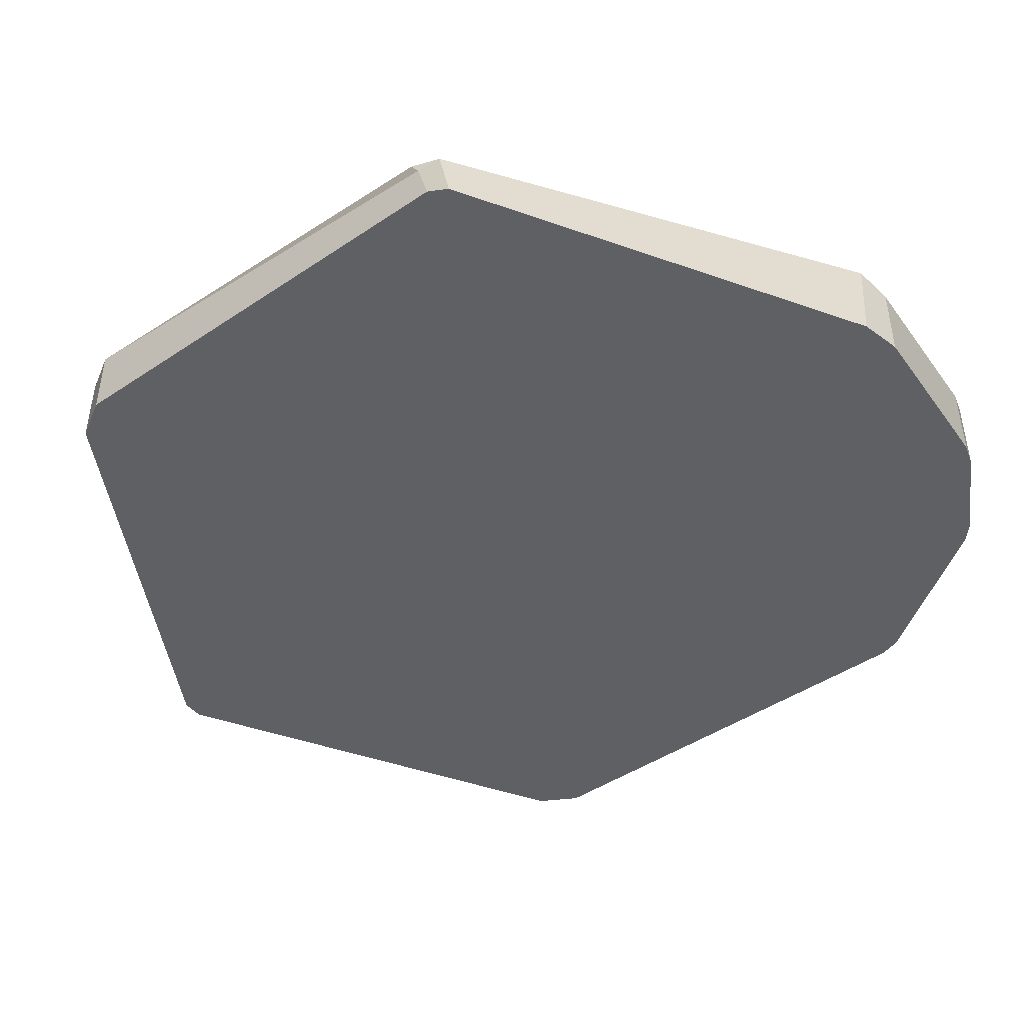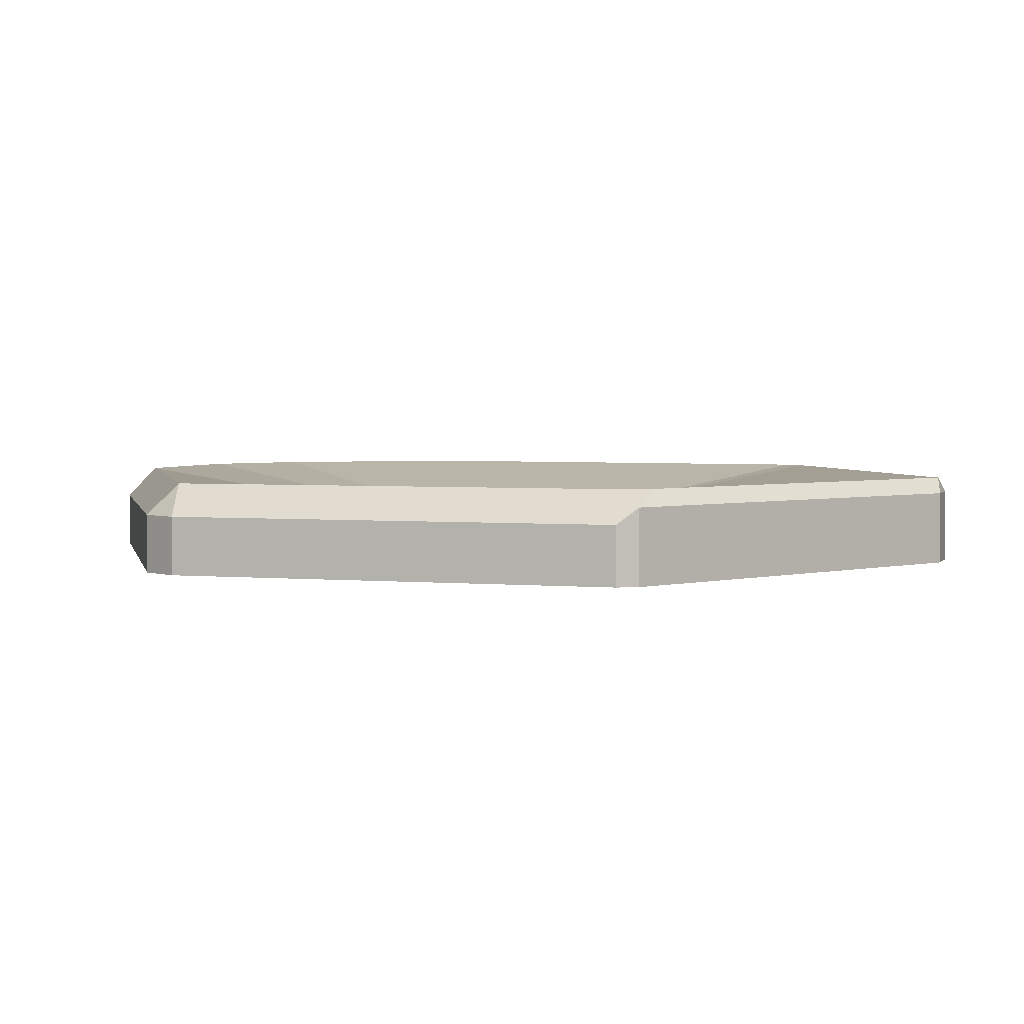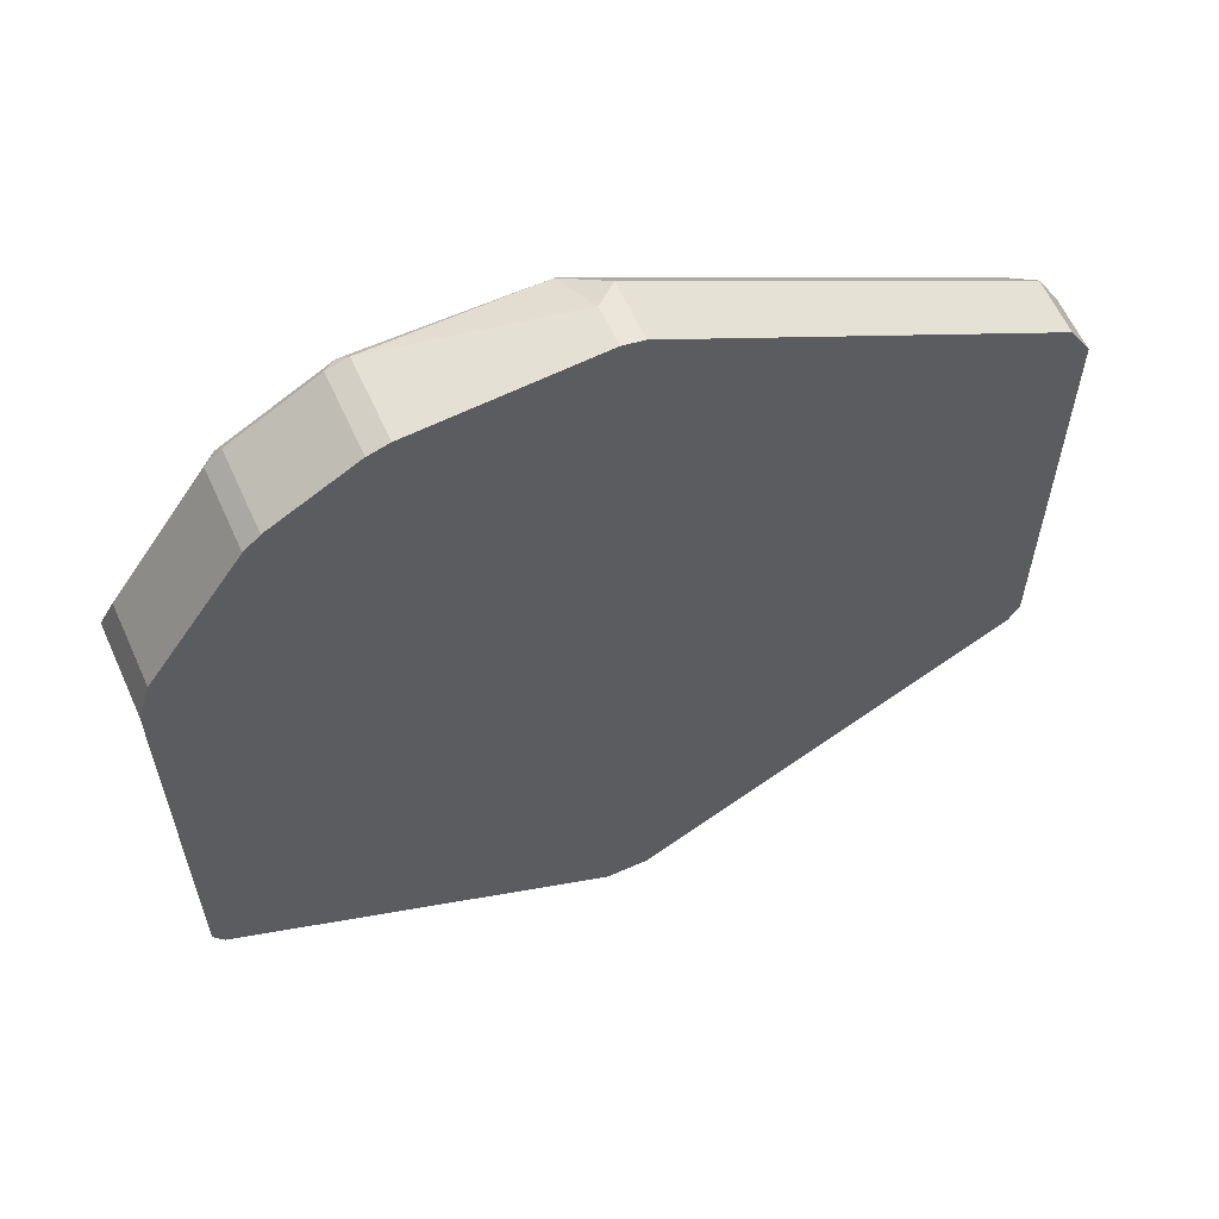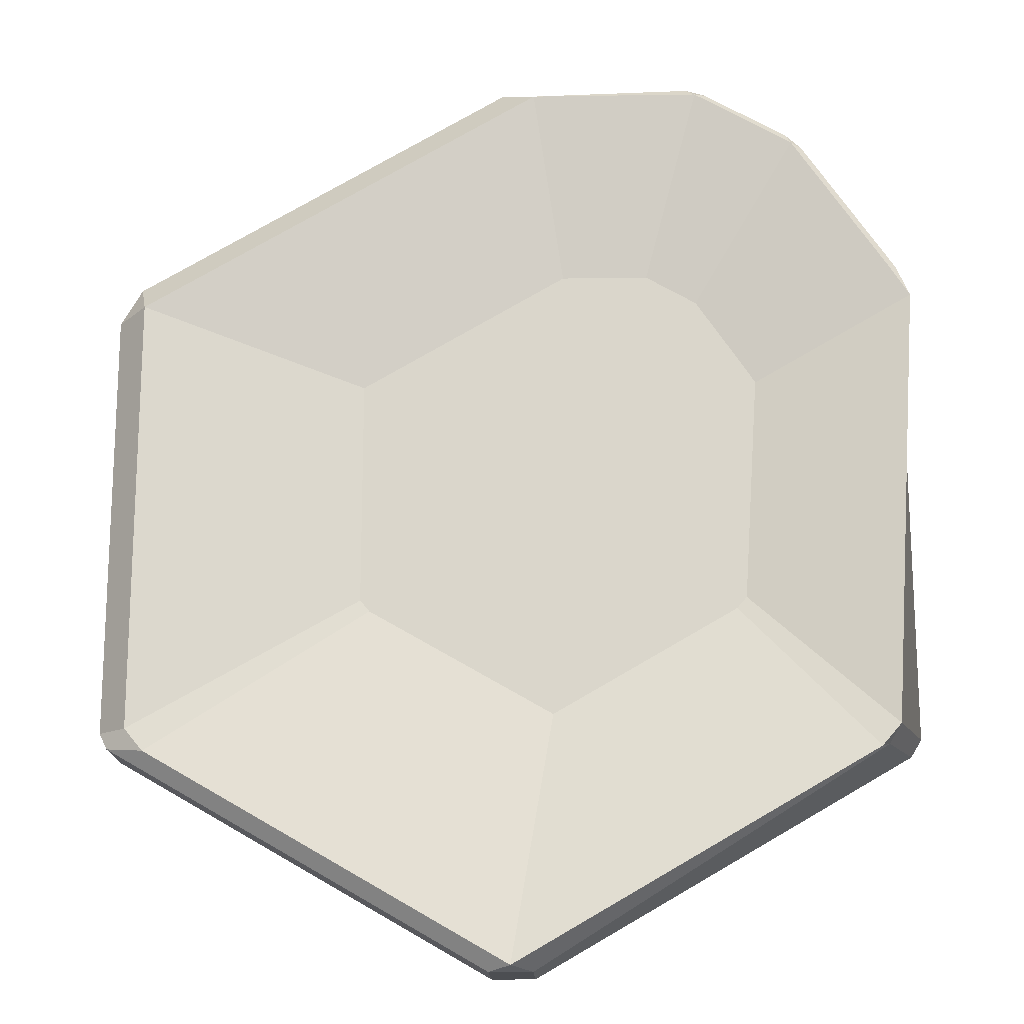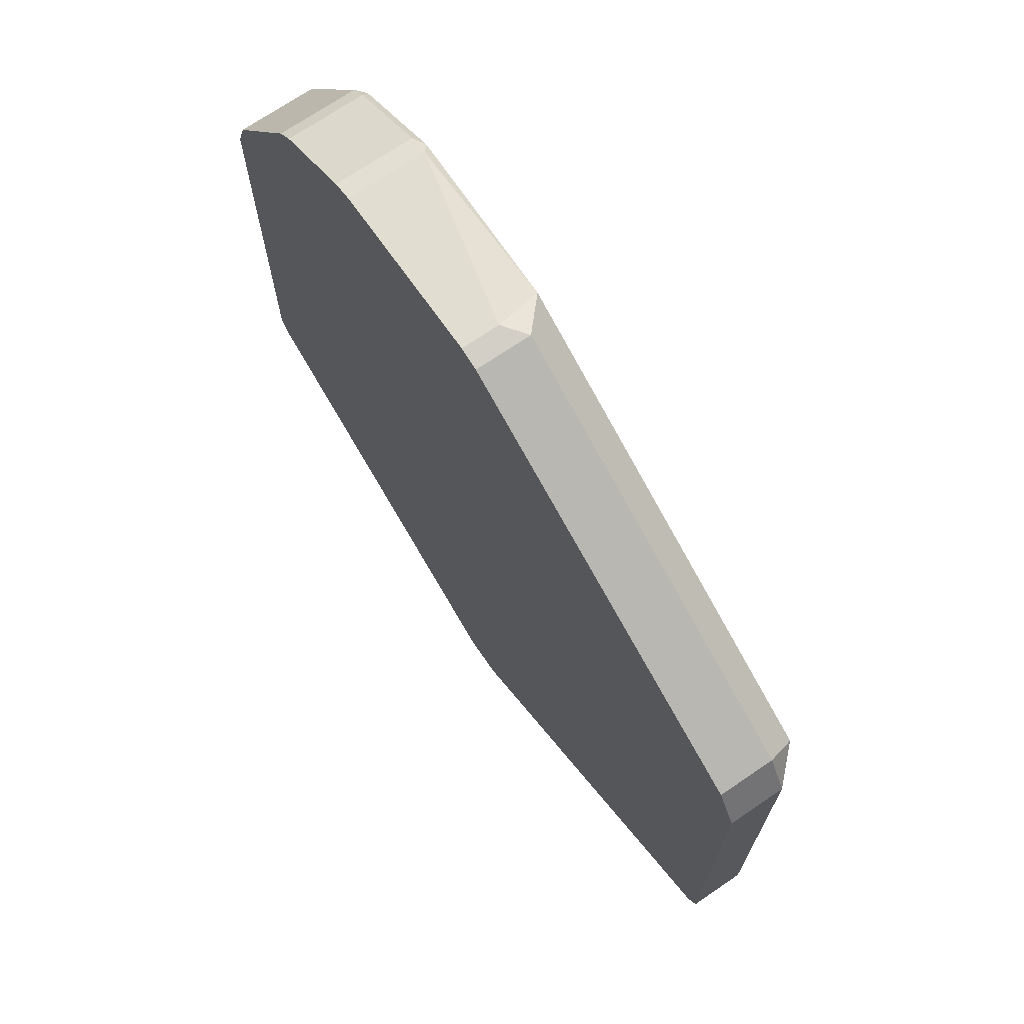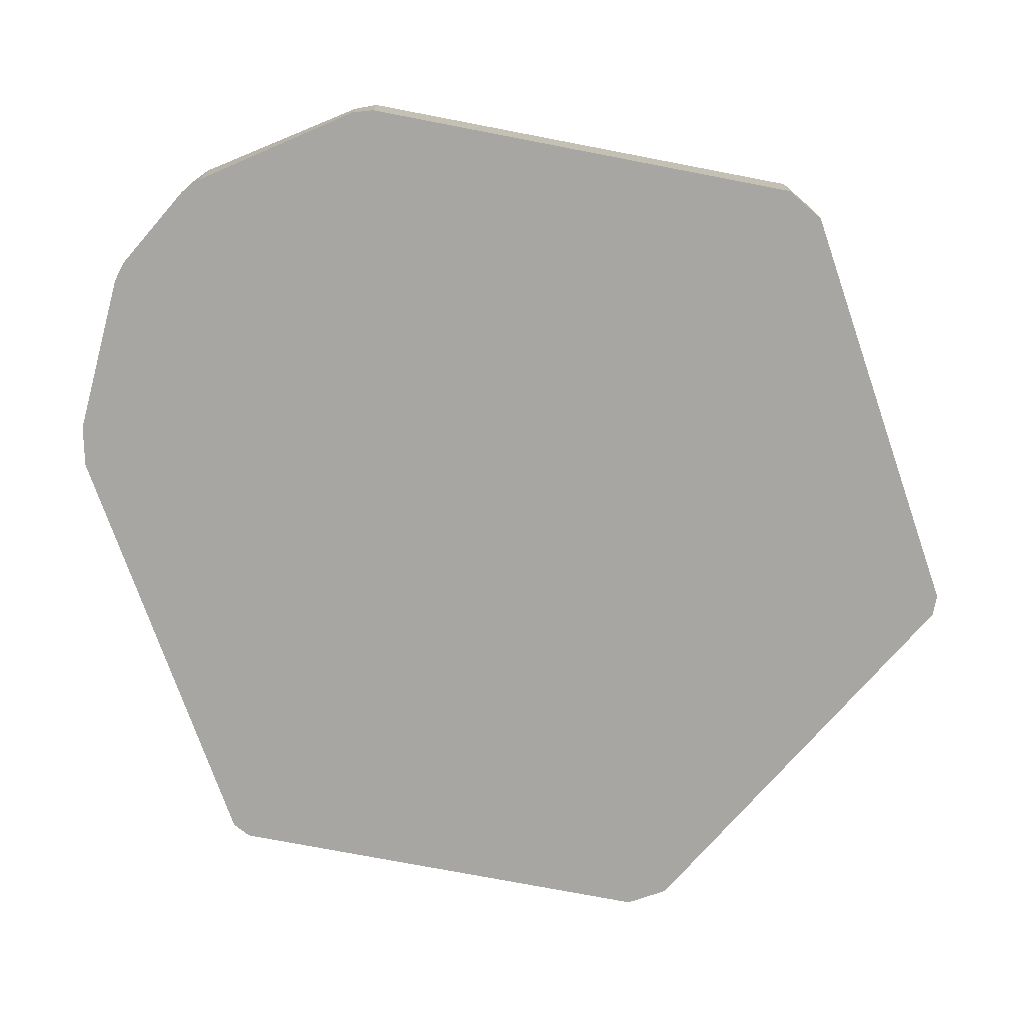
<metadata>
{"format":"obj","ext":"obj","renderer":"f3d","projection":"perspective","resolution":1024,"background":"white","views":[{"elev":-45.3,"azim":-112.2,"up":"+Y"},{"elev":3.0,"azim":108.0,"up":"+Y"},{"elev":61.3,"azim":-24.3,"up":"+Z"},{"elev":-16.9,"azim":-177.9,"up":"+Z"},{"elev":71.2,"azim":55.7,"up":"+Z"},{"elev":-74.0,"azim":19.1,"up":"+Y"}]}
</metadata>
<code>
o Dead_Base_Cylinder.005
v -0.0025 0.0475 -0.05356
v 0.0025 0.0475 -0.05356
v 0 0.0575 -0.05297
v 0.0025 0.05574 -0.05356
v -0.0025 0.05574 -0.05356
v 0.04639 0.0475 -0.02822
v 0.04763 0.0475 -0.02606
v 0.04195 0.0575 -0.02874
v 0.0441 0.0575 -0.02616
v 0.04763 0.05396 -0.02606
v 0.04639 0.05574 -0.02822
v 0.04763 0.0475 0.02461
v 0.04513 0.0475 0.02894
v 0.0441 0.0575 0.02546
v 0.04513 0.05396 0.02894
v 0.04763 0.05396 0.02461
v 0.001128 0.0475 0.05435
v -0.001299 0.0475 0.05491
v -0.001128 0.0475 0.05435
v -0.002856 0.0575 0.05257
v -0.001299 0.05186 0.05491
v 0.001128 0.05396 0.05435
v -0.04616 0.0475 0.02967
v -0.04763 0.0475 0.02515
v -0.04537 0.0475 0.02881
v -0.0451 0.0575 0.02967
v -0.04763 0.0575 0.0257
v -0.04616 0.05663 0.02967
v -0.04763 0.0475 -0.02616
v -0.04639 0.0475 -0.02822
v -0.04294 0.05574 -0.02822
v -0.04418 0.0575 -0.02616
v -0.04195 0.0575 -0.02874
v -0.02159 0.05663 0.05344
v -0.0226 0.0575 0.05249
v -0.02397 0.05663 0.05271
v -0.02159 0.0475 0.05344
v -0.02397 0.0475 0.05271
v -0.03366 0.0475 0.04711
v -0.03549 0.0475 0.04541
v -0.03416 0.0575 0.04582
v -0.03549 0.05663 0.04541
v -0.03366 0.05663 0.04711
v 0.01667 0.05368 -0.01165
v 0.01776 0.05368 -0.01033
v -0.00627 0.05368 0.02996
v -0.01638 0.05368 0.02993
v -0.02789 0.05368 0.01825
v -0.02919 0.05368 0.01621
v -0.02742 0.05368 -0.01033
v -0.02628 0.05368 -0.01165
v -0.004808 0.05368 -0.02405
v 0.01776 0.05368 0.01609
v -0.02229 0.05368 0.02651
f 30 31 5 1
f 3 33 51 52
f 18 21 34 37
f 38 36 43 39
f 7 10 16 12
f 28 23 40 42
f 2 4 11 6
f 13 15 22 17
f 22 20 21
f 24 27 32 29
f 23 25 19 18 37 38 39 40
f 3 4 5
f 8 9 10 11
f 14 15 16
f 17 18 19
f 20 34 21
f 23 24 25
f 26 27 28
f 31 32 33
f 34 35 36
f 41 42 43
f 11 4 3 8
f 1 5 4 2
f 10 7 6 11
f 16 10 9 14
f 15 13 12 16
f 22 15 14 20
f 21 18 17 22
f 27 24 23 28
f 31 30 29 32
f 5 31 33 3
f 36 38 37 34
f 43 36 35 41
f 42 40 39 43
f 41 26 28 42
f 35 34 20
f 1 2 6 7 12 13 17 19 25 24 29 30
f 44 52 51 50 49 48 54 47 46 53 45
f 9 8 44 45
f 20 14 53 46
f 8 3 52 44
f 41 35 47 54
f 32 27 49 50
f 14 9 45 53
f 26 41 54 48
f 27 26 48 49
f 33 32 50 51
f 35 20 46 47

</code>
